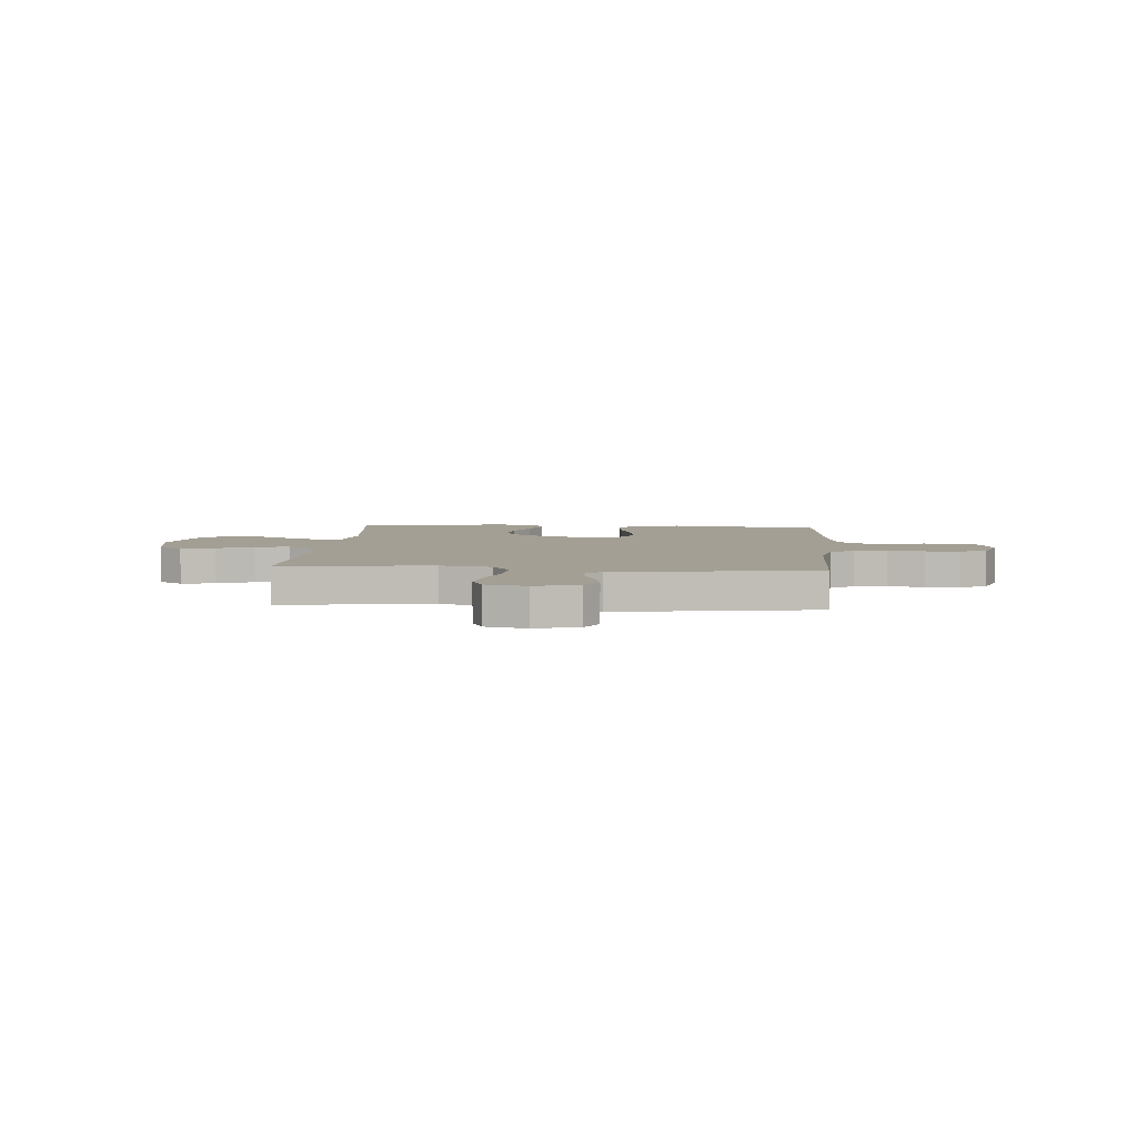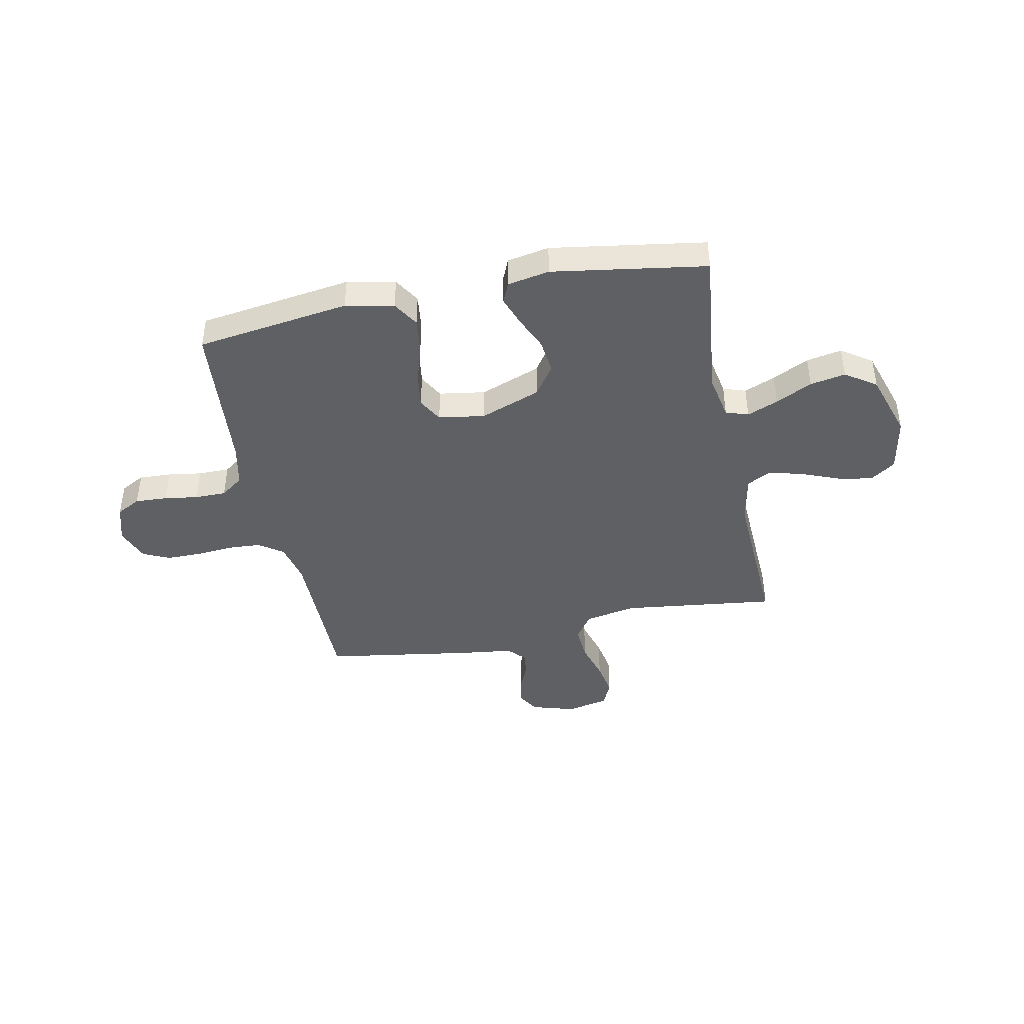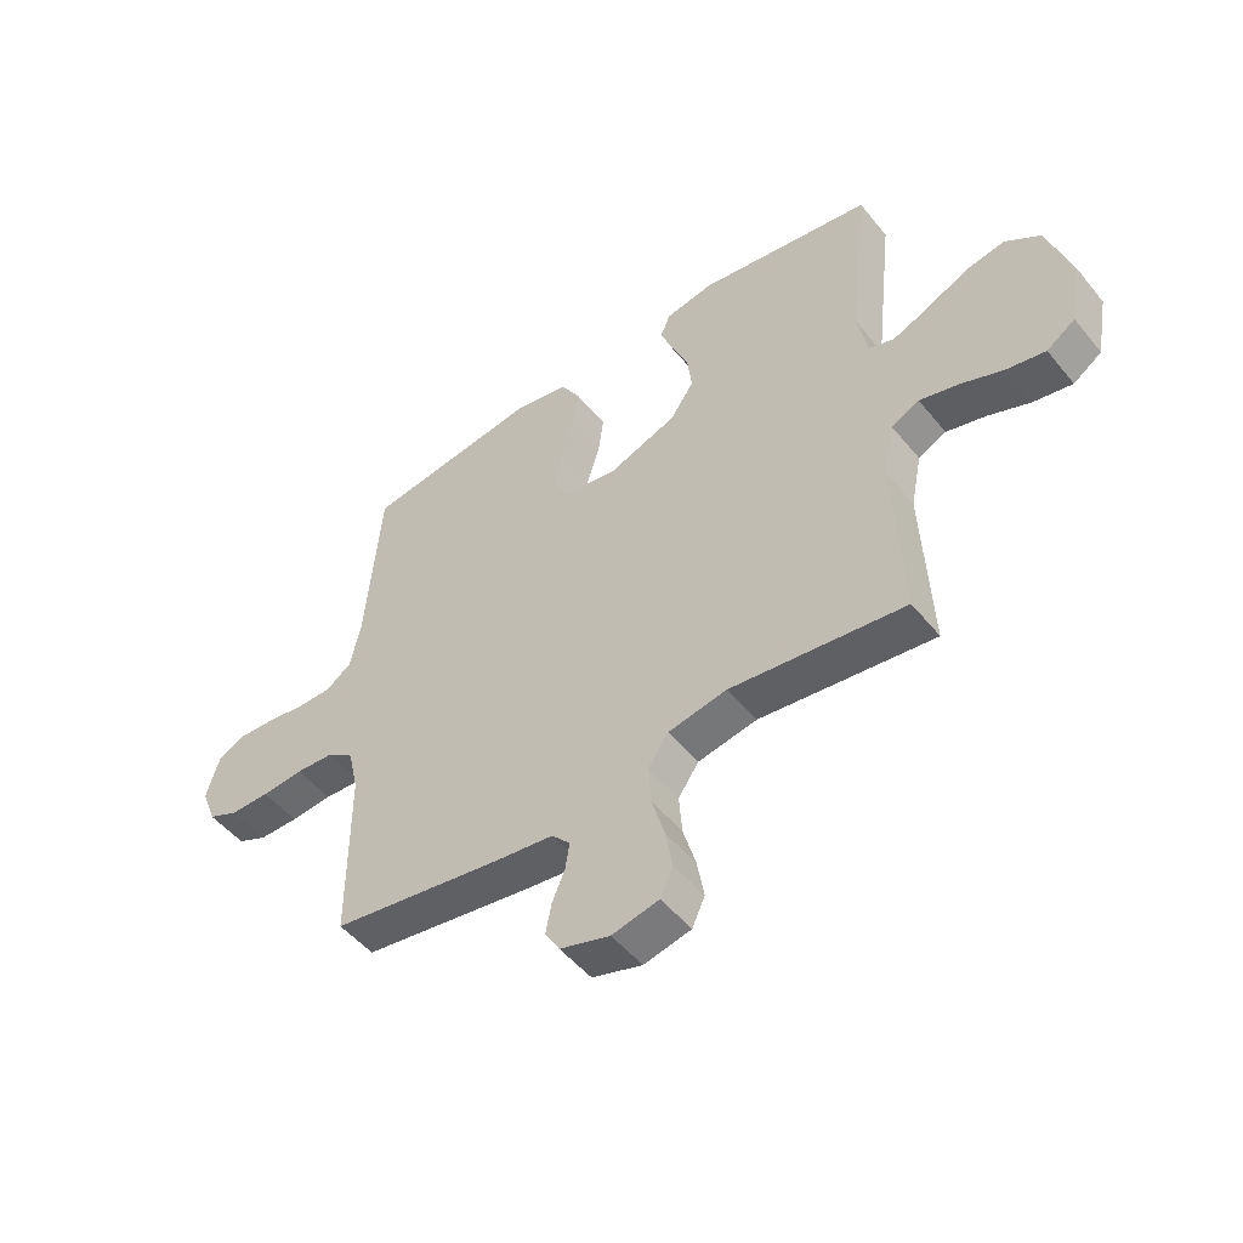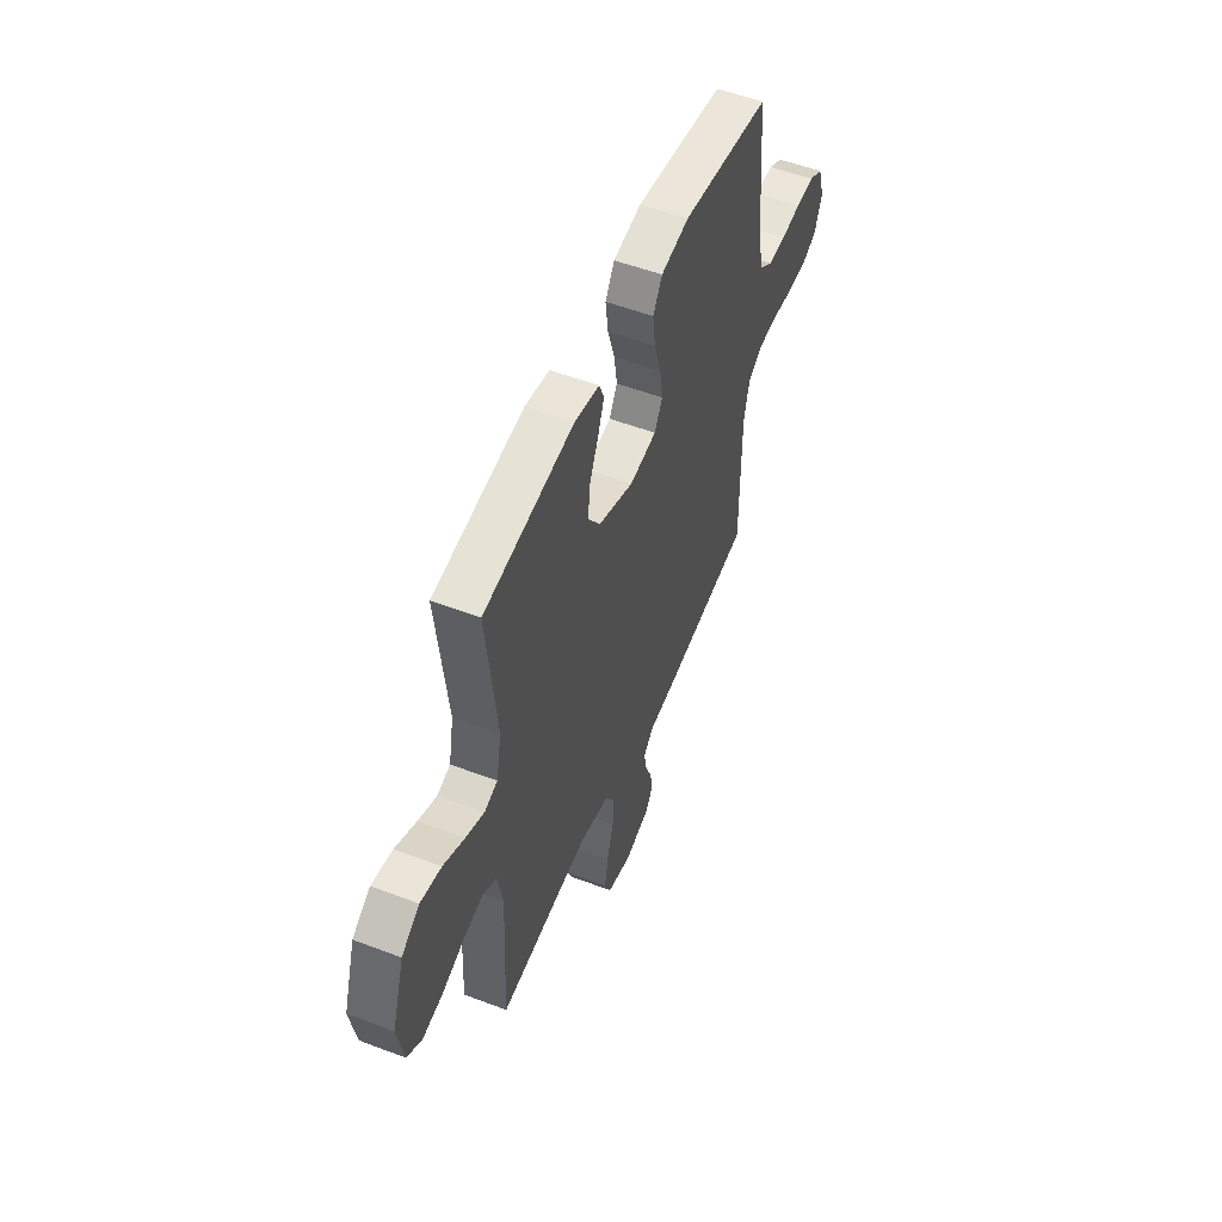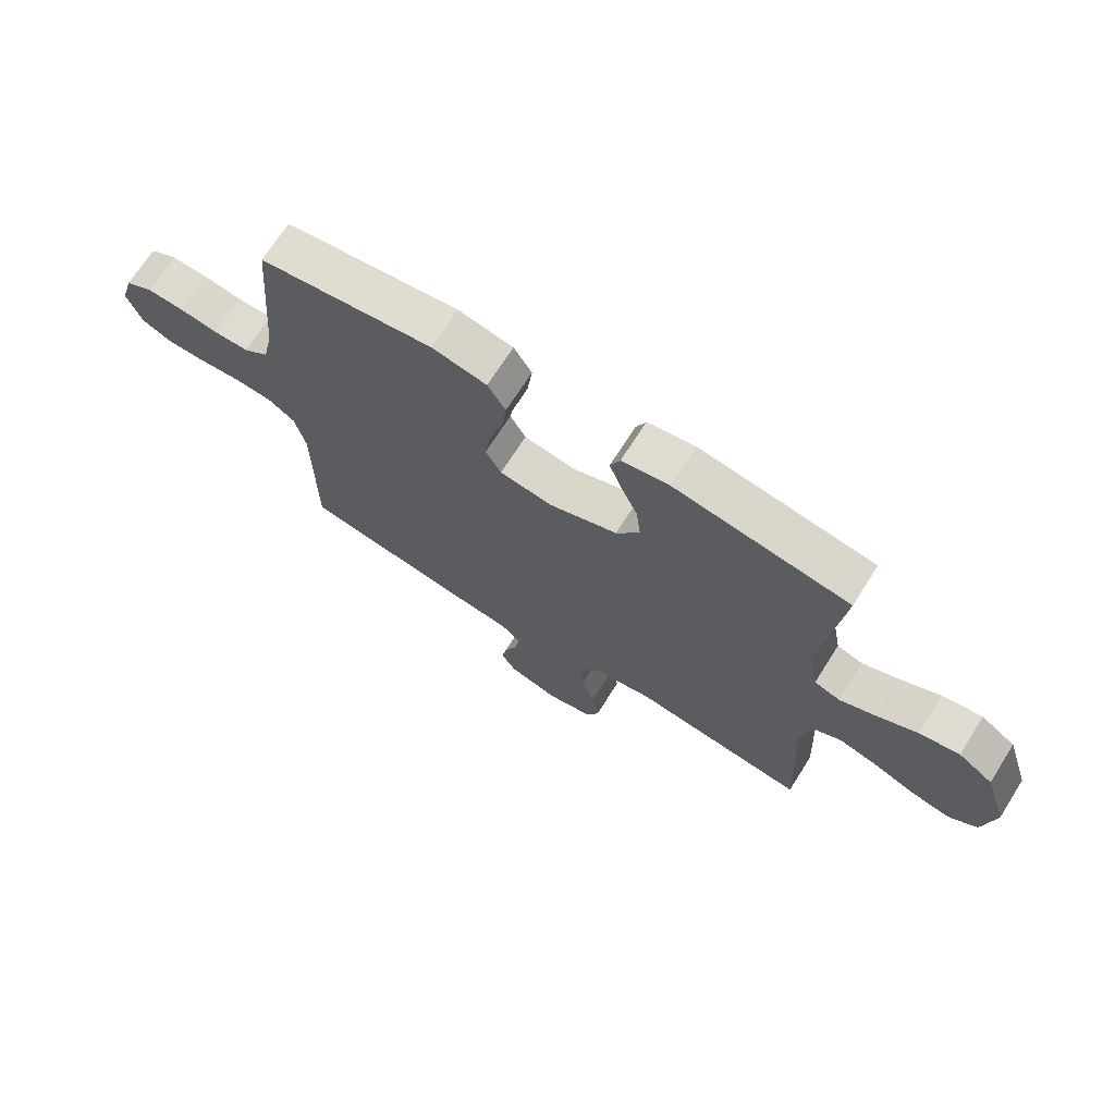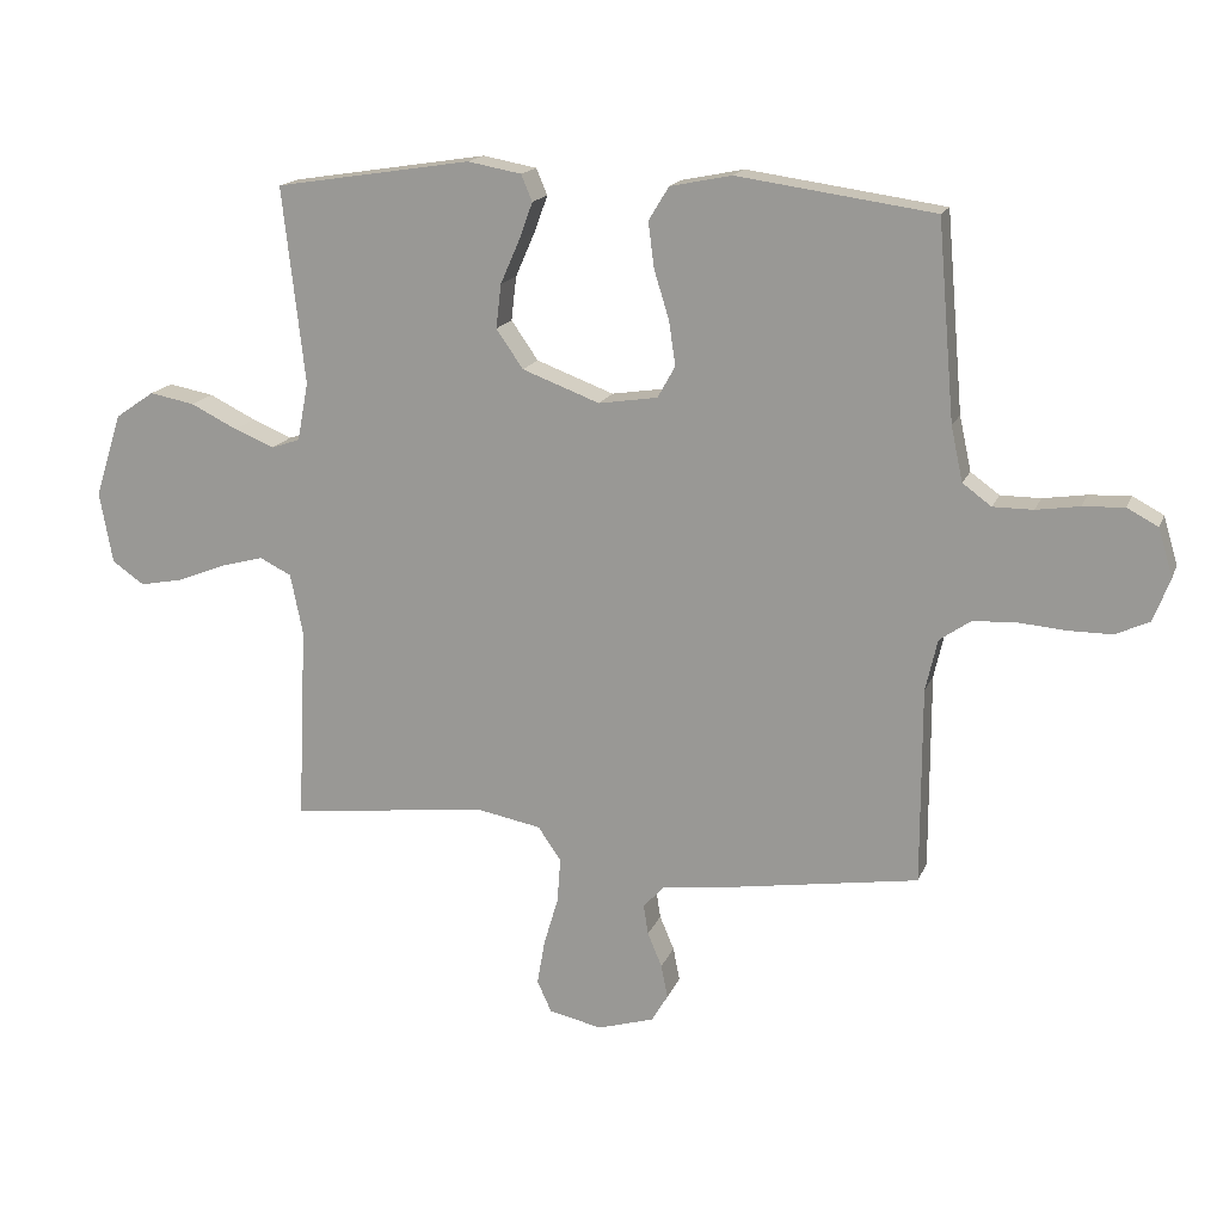
<metadata>
{"format":"obj","ext":"obj","renderer":"f3d","projection":"perspective","resolution":1024,"background":"white","views":[{"elev":5.4,"azim":-175.4,"up":"+Y"},{"elev":-42.7,"azim":11.5,"up":"+Y"},{"elev":-50.1,"azim":37.6,"up":"+Z"},{"elev":53.1,"azim":112.2,"up":"+Z"},{"elev":69.9,"azim":32.4,"up":"+Z"},{"elev":16.6,"azim":-163.1,"up":"+Z"}]}
</metadata>
<code>
v -0.5 0.07 0.5
v -0.2 0.07 0.542
v -0.106 0.07 0.523
v -0.075 0.07 0.472
v -0.084 0.07 0.403
v -0.107 0.07 0.328
v -0.117 0.07 0.261
v -0.09 0.07 0.213
v 0 0.07 0.199
v 0.118 0.07 0.243
v 0.159 0.07 0.302
v 0.151 0.07 0.369
v 0.122 0.07 0.435
v 0.101 0.07 0.492
v 0.118 0.07 0.532
v 0.2 0.07 0.547
v 0.5 0.07 0.5
v 0.466 0.07 0.2
v 0.483 0.07 0.111
v 0.527 0.07 0.096
v 0.588 0.07 0.121
v 0.659 0.07 0.156
v 0.728 0.07 0.169
v 0.788 0.07 0.128
v 0.829 0.07 0
v 0.809 0.07 -0.109
v 0.76 0.07 -0.143
v 0.693 0.07 -0.13
v 0.62 0.07 -0.101
v 0.553 0.07 -0.083
v 0.505 0.07 -0.107
v 0.486 0.07 -0.2
v 0.5 0.07 -0.5
v 0.2 0.07 -0.463
v 0.099 0.07 -0.482
v 0.064 0.07 -0.533
v 0.069 0.07 -0.601
v 0.091 0.07 -0.676
v 0.103 0.07 -0.744
v 0.081 0.07 -0.792
v 0 0.07 -0.81
v -0.086 0.07 -0.784
v -0.111 0.07 -0.742
v -0.101 0.07 -0.691
v -0.079 0.07 -0.639
v -0.072 0.07 -0.593
v -0.104 0.07 -0.559
v -0.2 0.07 -0.547
v -0.5 0.07 -0.5
v -0.5 0.07 -0.2
v -0.518 0.07 -0.121
v -0.565 0.07 -0.088
v -0.63 0.07 -0.084
v -0.702 0.07 -0.09
v -0.77 0.07 -0.09
v -0.822 0.07 -0.066
v -0.847 0.07 0
v -0.825 0.07 0.073
v -0.778 0.07 0.098
v -0.715 0.07 0.095
v -0.649 0.07 0.085
v -0.588 0.07 0.085
v -0.544 0.07 0.117
v -0.526 0.07 0.2
v -0.5 0 0.5
v -0.2 0 0.542
v -0.106 0 0.523
v -0.075 0 0.472
v -0.084 0 0.403
v -0.107 0 0.328
v -0.117 0 0.261
v -0.09 0 0.213
v 0 0 0.199
v 0.118 0 0.243
v 0.159 0 0.302
v 0.151 0 0.369
v 0.122 0 0.435
v 0.101 0 0.492
v 0.118 0 0.532
v 0.2 0 0.547
v 0.5 0 0.5
v 0.466 0 0.2
v 0.483 0 0.111
v 0.527 0 0.096
v 0.588 0 0.121
v 0.659 0 0.156
v 0.728 0 0.169
v 0.788 0 0.128
v 0.829 0 0
v 0.809 0 -0.109
v 0.76 0 -0.143
v 0.693 0 -0.13
v 0.62 0 -0.101
v 0.553 0 -0.083
v 0.505 0 -0.107
v 0.486 0 -0.2
v 0.5 0 -0.5
v 0.2 0 -0.463
v 0.099 0 -0.482
v 0.064 0 -0.533
v 0.069 0 -0.601
v 0.091 0 -0.676
v 0.103 0 -0.744
v 0.081 0 -0.792
v 0 0 -0.81
v -0.086 0 -0.784
v -0.111 0 -0.742
v -0.101 0 -0.691
v -0.079 0 -0.639
v -0.072 0 -0.593
v -0.104 0 -0.559
v -0.2 0 -0.547
v -0.5 0 -0.5
v -0.5 0 -0.2
v -0.518 0 -0.121
v -0.565 0 -0.088
v -0.63 0 -0.084
v -0.702 0 -0.09
v -0.77 0 -0.09
v -0.822 0 -0.066
v -0.847 0 0
v -0.825 0 0.073
v -0.778 0 0.098
v -0.715 0 0.095
v -0.649 0 0.085
v -0.588 0 0.085
v -0.544 0 0.117
v -0.526 0 0.2
f 59 60 61
f 58 59 61
f 57 58 61
f 56 57 61
f 55 56 61
f 54 55 61
f 53 54 61
f 52 53 61 62
f 51 52 62 63
f 47 48 49 50
f 51 63 64
f 50 51 64
f 47 50 64
f 43 44 45
f 42 43 45
f 41 42 45
f 40 41 45
f 39 40 45
f 38 39 45
f 37 38 45
f 36 37 45 46
f 64 1 2
f 47 64 2
f 46 47 2
f 36 46 2
f 35 36 2
f 27 28 29
f 26 27 29
f 25 26 29
f 24 25 29
f 23 24 29
f 22 23 29
f 21 22 29
f 20 21 29 30
f 19 20 30 31
f 16 17 18
f 15 16 18
f 14 15 18
f 13 14 18
f 12 13 18
f 19 31 32
f 18 19 32
f 12 18 32
f 11 12 32
f 4 5 6
f 3 4 6
f 2 3 6
f 2 6 7
f 35 2 7
f 34 35 7 8
f 32 33 34
f 11 32 34
f 10 11 34
f 9 10 34
f 8 9 34
f 125 124 123
f 125 123 122
f 125 122 121
f 125 121 120
f 125 120 119
f 125 119 118
f 125 118 117
f 126 125 117 116
f 127 126 116 115
f 114 113 112 111
f 128 127 115
f 128 115 114
f 128 114 111
f 109 108 107
f 109 107 106
f 109 106 105
f 109 105 104
f 109 104 103
f 109 103 102
f 109 102 101
f 110 109 101 100
f 66 65 128
f 66 128 111
f 66 111 110
f 66 110 100
f 66 100 99
f 93 92 91
f 93 91 90
f 93 90 89
f 93 89 88
f 93 88 87
f 93 87 86
f 93 86 85
f 94 93 85 84
f 95 94 84 83
f 82 81 80
f 82 80 79
f 82 79 78
f 82 78 77
f 82 77 76
f 96 95 83
f 96 83 82
f 96 82 76
f 96 76 75
f 70 69 68
f 70 68 67
f 70 67 66
f 71 70 66
f 71 66 99
f 72 71 99 98
f 98 97 96
f 98 96 75
f 98 75 74
f 98 74 73
f 98 73 72
f 1 65 66 2
f 2 66 67 3
f 3 67 68 4
f 4 68 69 5
f 5 69 70 6
f 6 70 71 7
f 7 71 72 8
f 8 72 73 9
f 9 73 74 10
f 10 74 75 11
f 11 75 76 12
f 12 76 77 13
f 13 77 78 14
f 14 78 79 15
f 15 79 80 16
f 16 80 81 17
f 17 81 82 18
f 18 82 83 19
f 19 83 84 20
f 20 84 85 21
f 21 85 86 22
f 22 86 87 23
f 23 87 88 24
f 24 88 89 25
f 25 89 90 26
f 26 90 91 27
f 27 91 92 28
f 28 92 93 29
f 29 93 94 30
f 30 94 95 31
f 31 95 96 32
f 32 96 97 33
f 33 97 98 34
f 34 98 99 35
f 35 99 100 36
f 36 100 101 37
f 37 101 102 38
f 38 102 103 39
f 39 103 104 40
f 40 104 105 41
f 41 105 106 42
f 42 106 107 43
f 43 107 108 44
f 44 108 109 45
f 45 109 110 46
f 46 110 111 47
f 47 111 112 48
f 48 112 113 49
f 49 113 114 50
f 50 114 115 51
f 51 115 116 52
f 52 116 117 53
f 53 117 118 54
f 54 118 119 55
f 55 119 120 56
f 56 120 121 57
f 57 121 122 58
f 58 122 123 59
f 59 123 124 60
f 60 124 125 61
f 61 125 126 62
f 62 126 127 63
f 63 127 128 64
f 64 128 65 1

</code>
